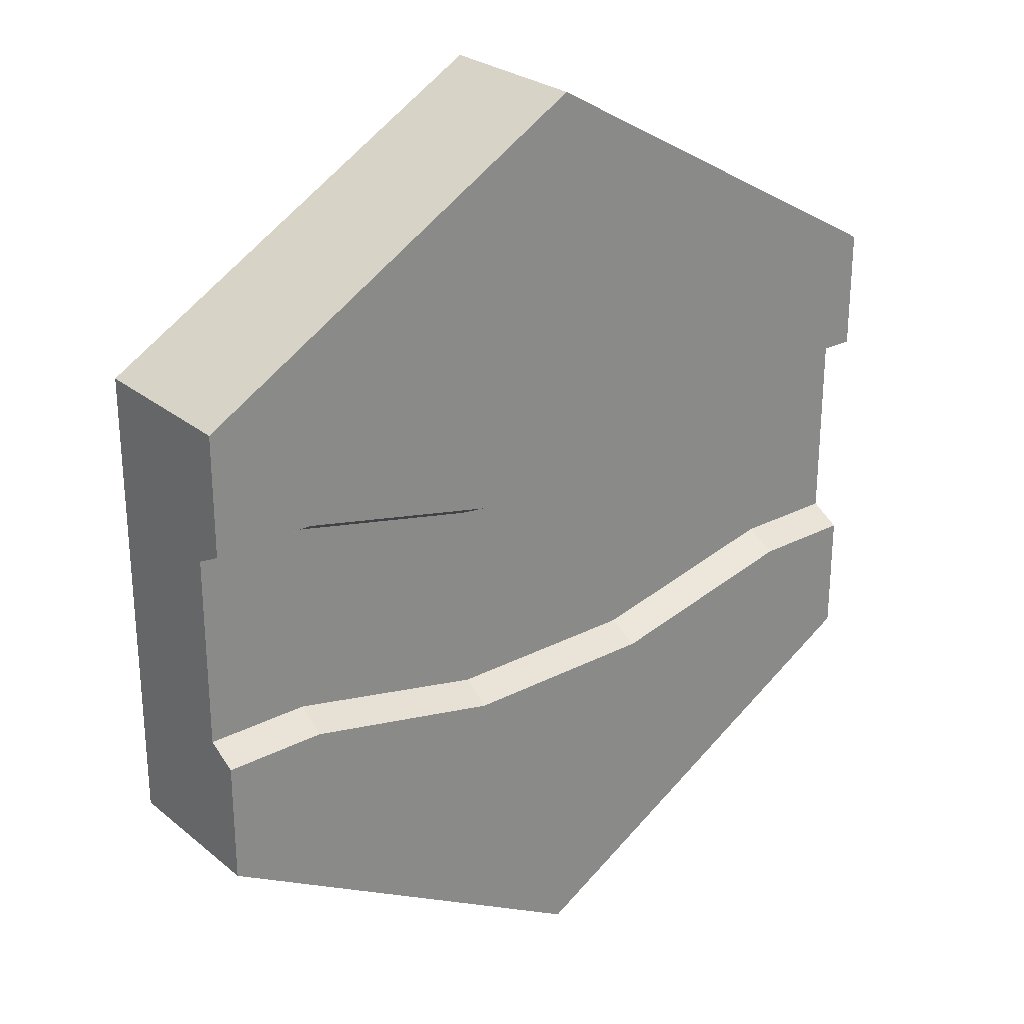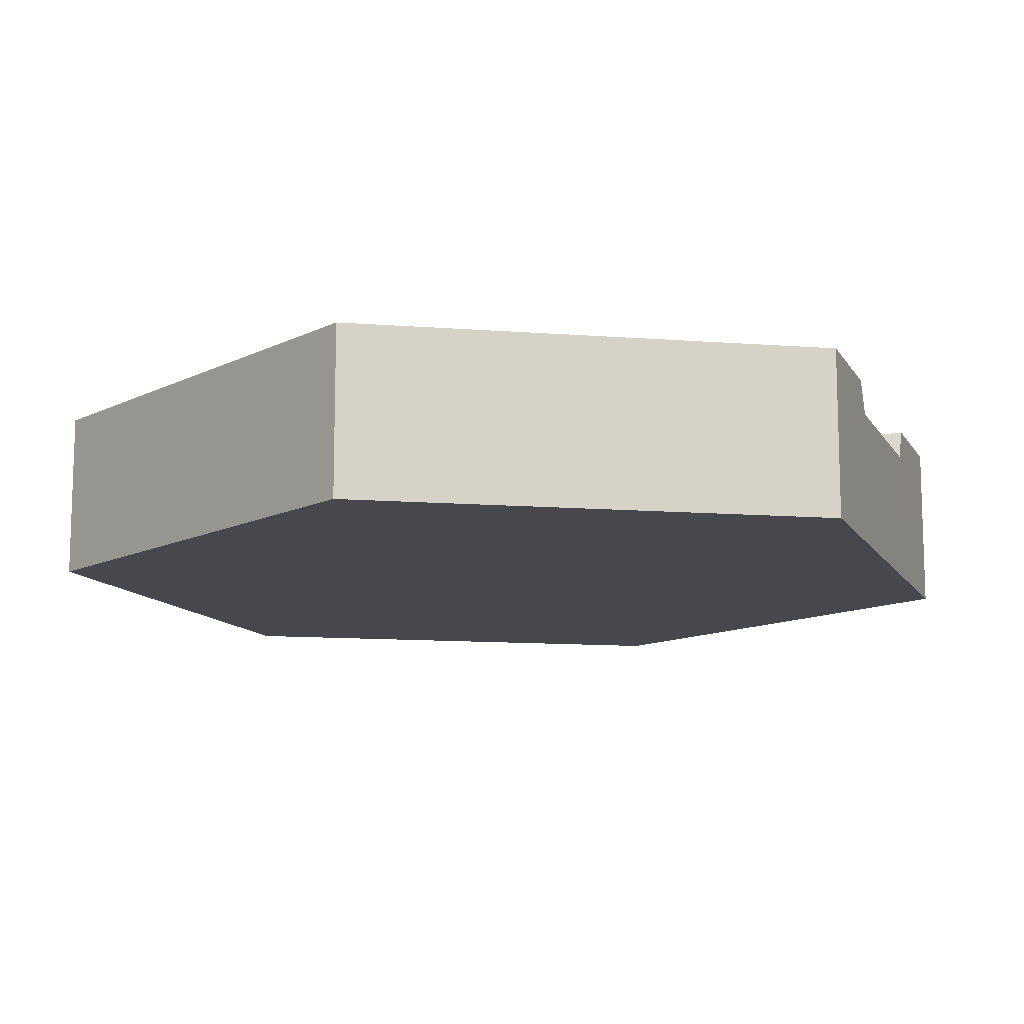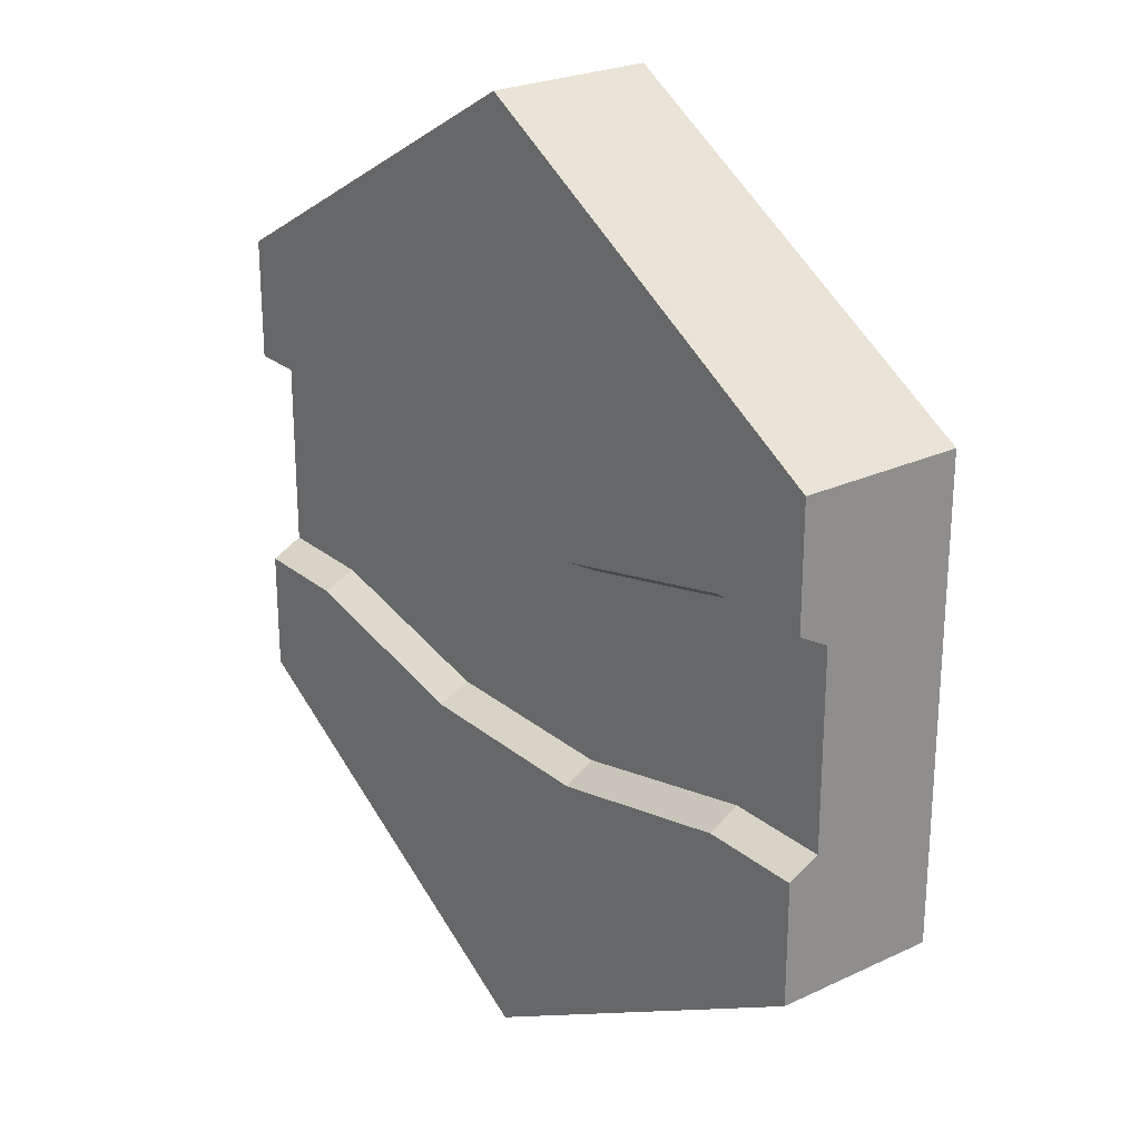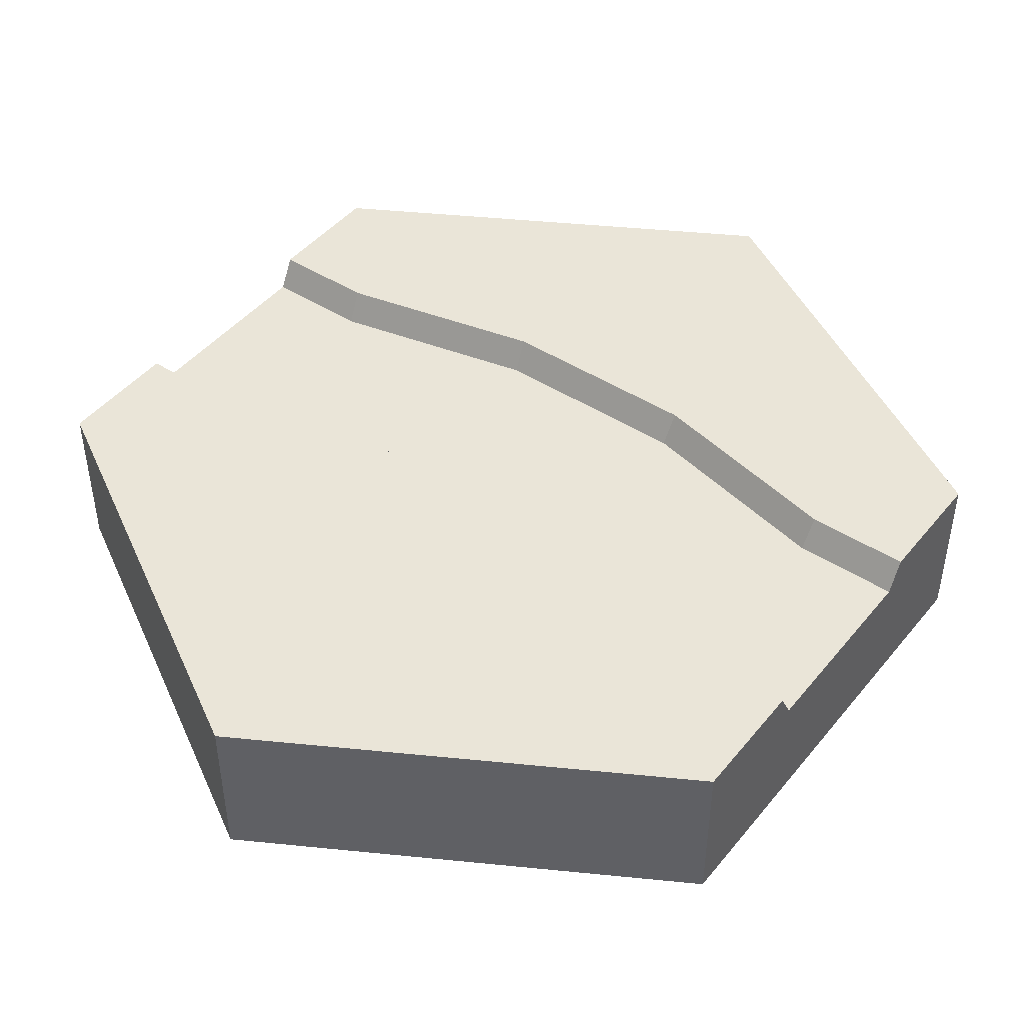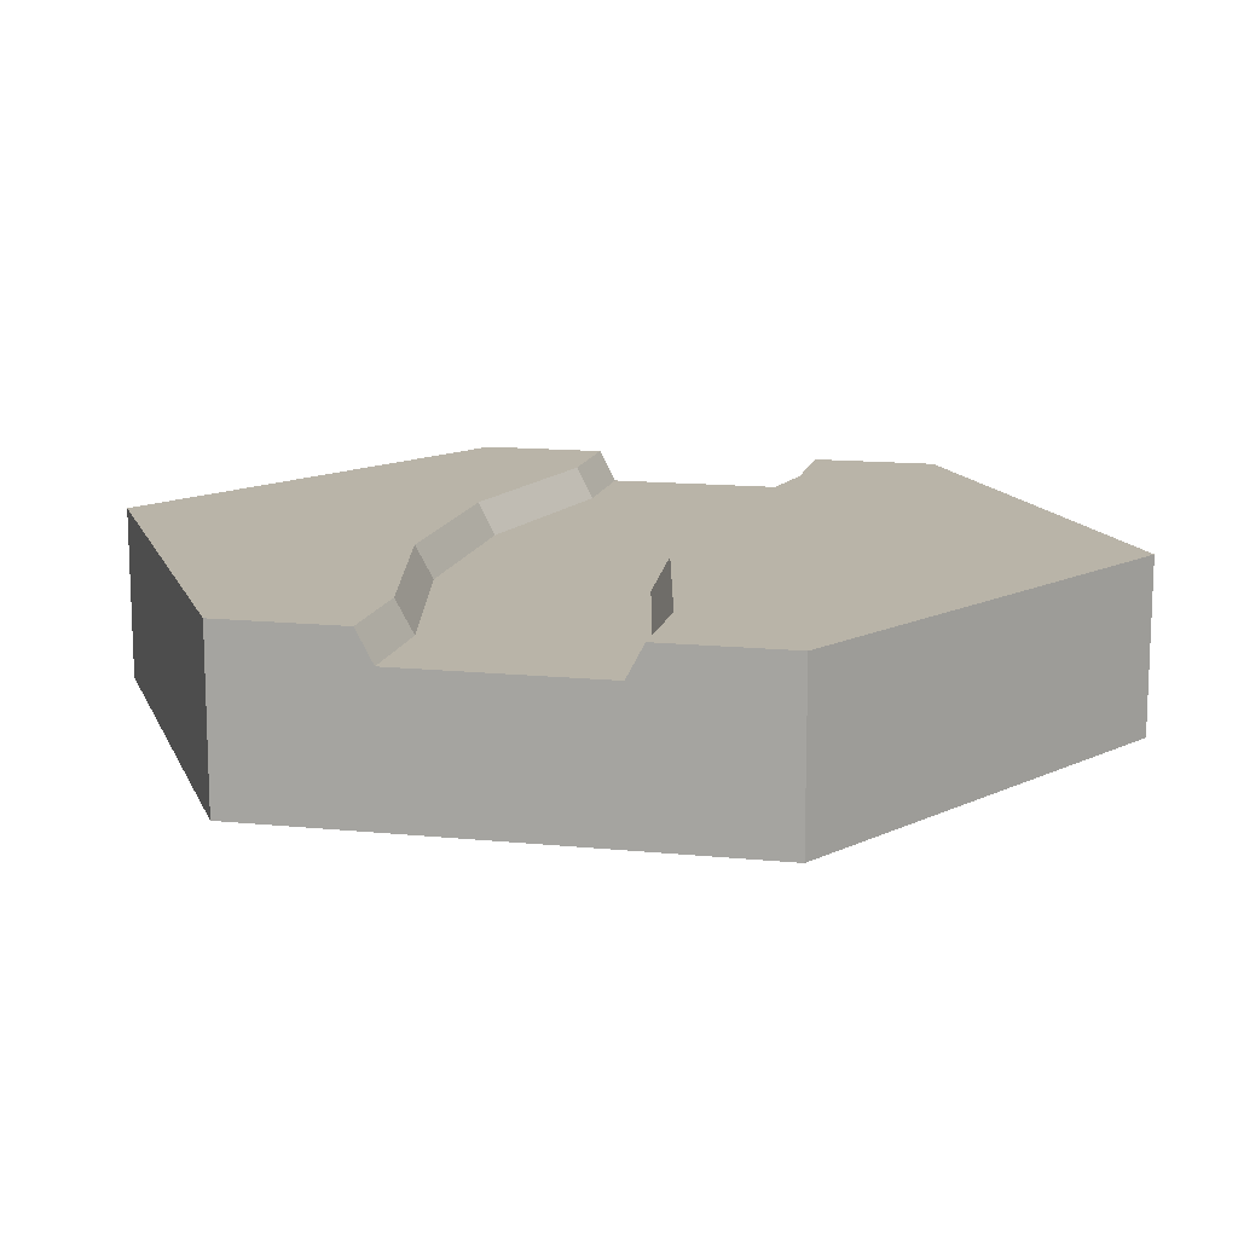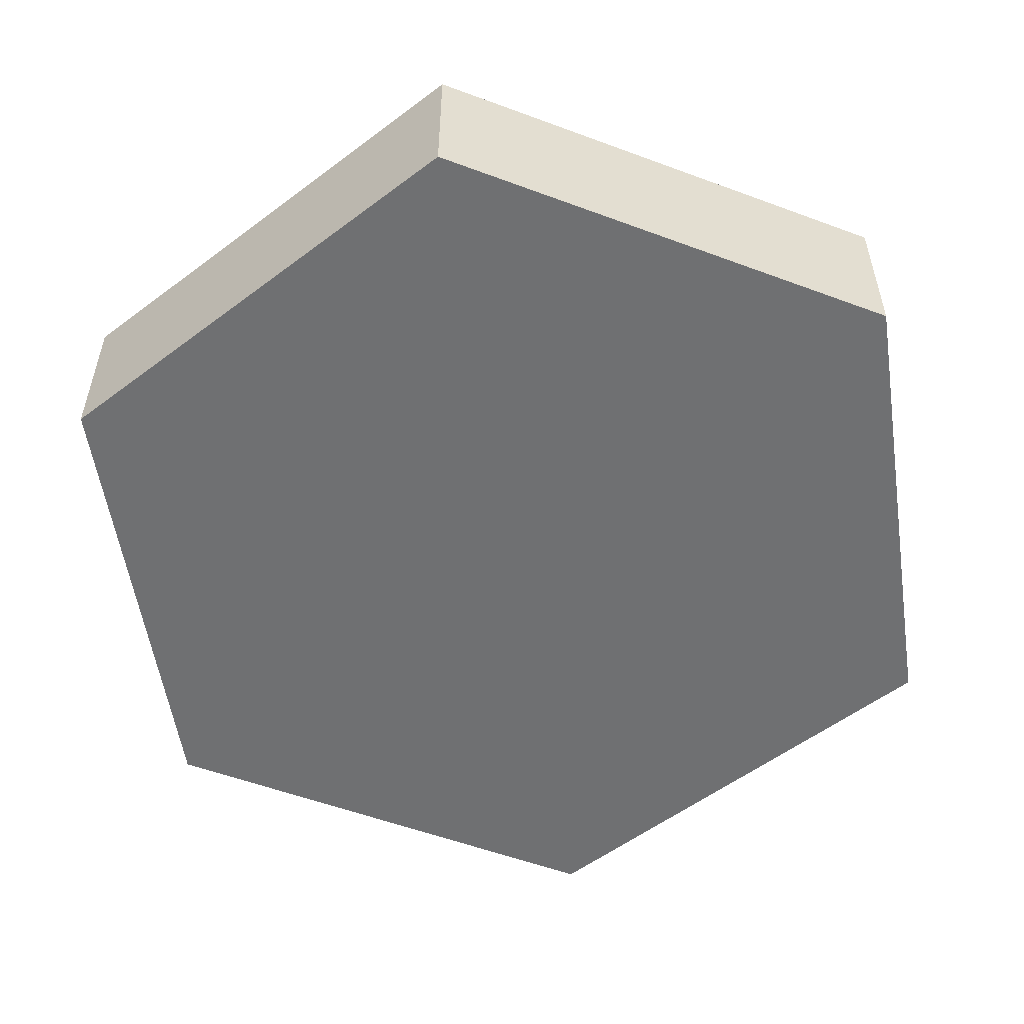
<metadata>
{"format":"obj","ext":"obj","renderer":"f3d","projection":"perspective","resolution":1024,"background":"white","views":[{"elev":26.7,"azim":141.2,"up":"+Z"},{"elev":-11.9,"azim":-160.3,"up":"+Y"},{"elev":24.8,"azim":-127.3,"up":"+Z"},{"elev":45.4,"azim":36.6,"up":"+Y"},{"elev":13.2,"azim":-77.1,"up":"+Y"},{"elev":-54.9,"azim":8.5,"up":"+Y"}]}
</metadata>
<code>
o river_straight
v -0 0.8 -4.619
v 4 0 -2.309
v -0 0 -4.619
v 4 0.8 -2.309
v 0 0.8 4.619
v -4 -0 2.309
v 0 -0 4.619
v -4 0.8 2.309
v -4 0.8 -2.309
v -4 0 -2.309
v 4 0.8 2.309
v 4 -0 2.309
v 4 0.8 -0.956
v 4 0 -0.956
v 4 -0 0.956
v -4 -0 0.956
v -4 0 -0.956
v 4 1.6 -1.713
v 3 1.6 -1.116
v 4 1.6 -1.116
v 3 1.6 -1.713
v 1 1.6 -1.564
v 1 1.6 -2.161
v -1 1.6 -1.564
v -1 1.6 -2.161
v -3 1.6 -1.116
v -3 1.6 -1.713
v -4 1.6 -1.116
v -4 1.6 -1.713
v 3 1.6 1.116
v 4 1.6 1.713
v 4 1.6 1.116
v 3 1.6 1.713
v 1 1.6 0.668
v 1 1.6 1.265
v -1 1.6 0.668
v -1 1.6 1.265
v -3 1.6 1.116
v -3 1.6 1.713
v -4 1.6 1.116
v -4 1.6 1.713
v -4 0.8 0.956
v -4 0.8 -0.956
v 4 0.8 0.956
v -4 1.6 -2.309
v -0 1.6 -4.619
v 0 1.6 4.619
v -4 1.6 2.309
v 4 1.6 -2.309
v 4 1.3 -0.956
v 4 1.6 2.309
v -4 1.3 0.956
v -4 1.3 -0.956
v 4 1.3 0.956
v 0.9823 1.3 -1.404
v 2.982 1.3 -0.956
v -1.018 1.3 0.508
v -3.018 1.3 0.956
v 3.018 1.3 0.956
v 1.018 1.3 0.508
v -0.9823 1.3 -1.404
v -2.982 1.3 -0.956
f 1 2 3
f 2 1 4
f 5 6 7
f 6 5 8
f 9 3 10
f 3 9 1
f 11 7 12
f 7 11 5
f 13 2 4
f 2 13 14
f 7 15 12
f 15 7 14
f 14 7 2
f 2 7 3
f 3 7 6
f 3 6 16
f 3 16 17
f 3 17 10
f 18 19 20
f 19 18 21
f 19 21 22
f 22 21 23
f 22 23 24
f 24 23 25
f 24 25 26
f 26 25 27
f 26 27 28
f 28 27 29
f 30 31 32
f 31 30 33
f 33 30 34
f 33 34 35
f 35 34 36
f 35 36 37
f 37 36 38
f 37 38 39
f 39 38 40
f 39 40 41
f 6 42 16
f 42 6 8
f 17 9 10
f 9 17 43
f 11 15 44
f 15 11 12
f 45 1 9
f 1 45 46
f 47 8 5
f 8 47 48
f 18 4 49
f 4 18 13
f 13 18 20
f 13 20 50
f 51 5 11
f 5 51 47
f 46 4 1
f 4 46 49
f 49 21 18
f 21 49 46
f 21 46 23
f 23 46 25
f 25 46 45
f 25 45 27
f 27 45 29
f 33 51 31
f 51 33 47
f 47 33 35
f 47 35 37
f 47 37 48
f 48 37 39
f 48 39 41
f 8 52 42
f 52 8 40
f 40 8 41
f 41 8 48
f 43 45 9
f 45 43 29
f 29 43 28
f 28 43 53
f 32 44 54
f 44 32 11
f 11 32 31
f 11 31 51
f 19 55 56
f 55 19 22
f 38 57 58
f 57 38 36
f 34 59 60
f 59 34 30
f 22 61 55
f 61 22 24
f 20 56 50
f 56 20 19
f 30 54 59
f 54 30 32
f 24 62 61
f 62 24 26
f 36 60 57
f 60 36 34
f 40 58 52
f 58 40 38
f 26 53 62
f 53 26 28
f 50 59 54
f 59 50 56
f 59 56 60
f 60 56 55
f 60 55 57
f 57 55 61
f 57 61 62
f 57 62 58
f 58 62 53
f 58 53 52
f 16 43 17
f 43 16 53
f 53 16 52
f 52 16 42
f 54 13 50
f 13 54 14
f 14 54 15
f 15 54 44

</code>
